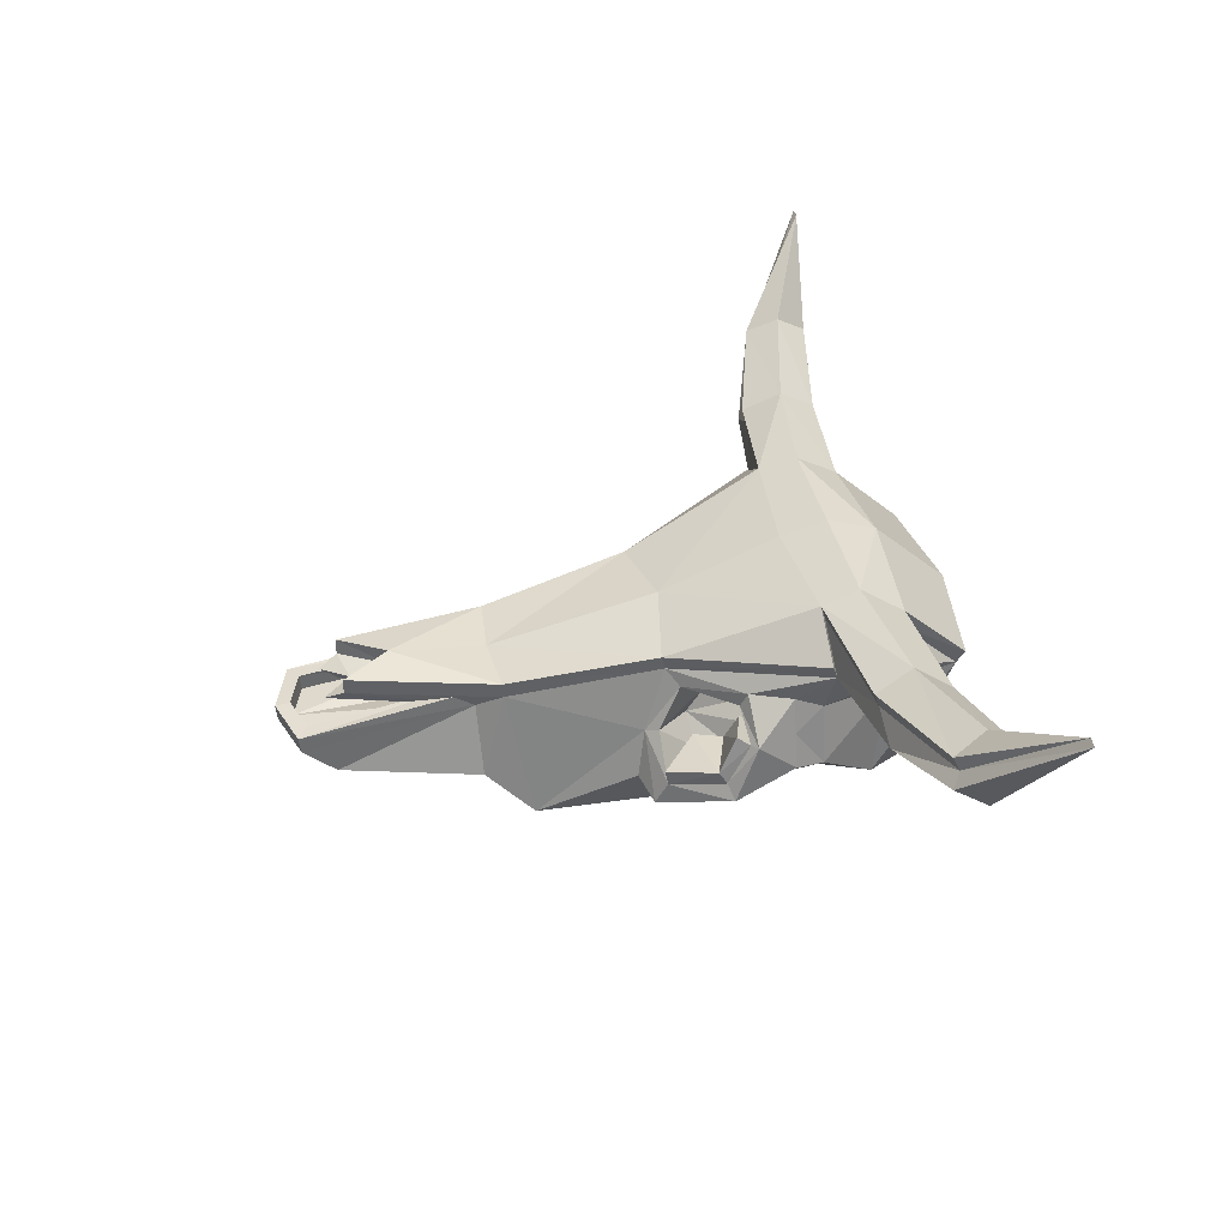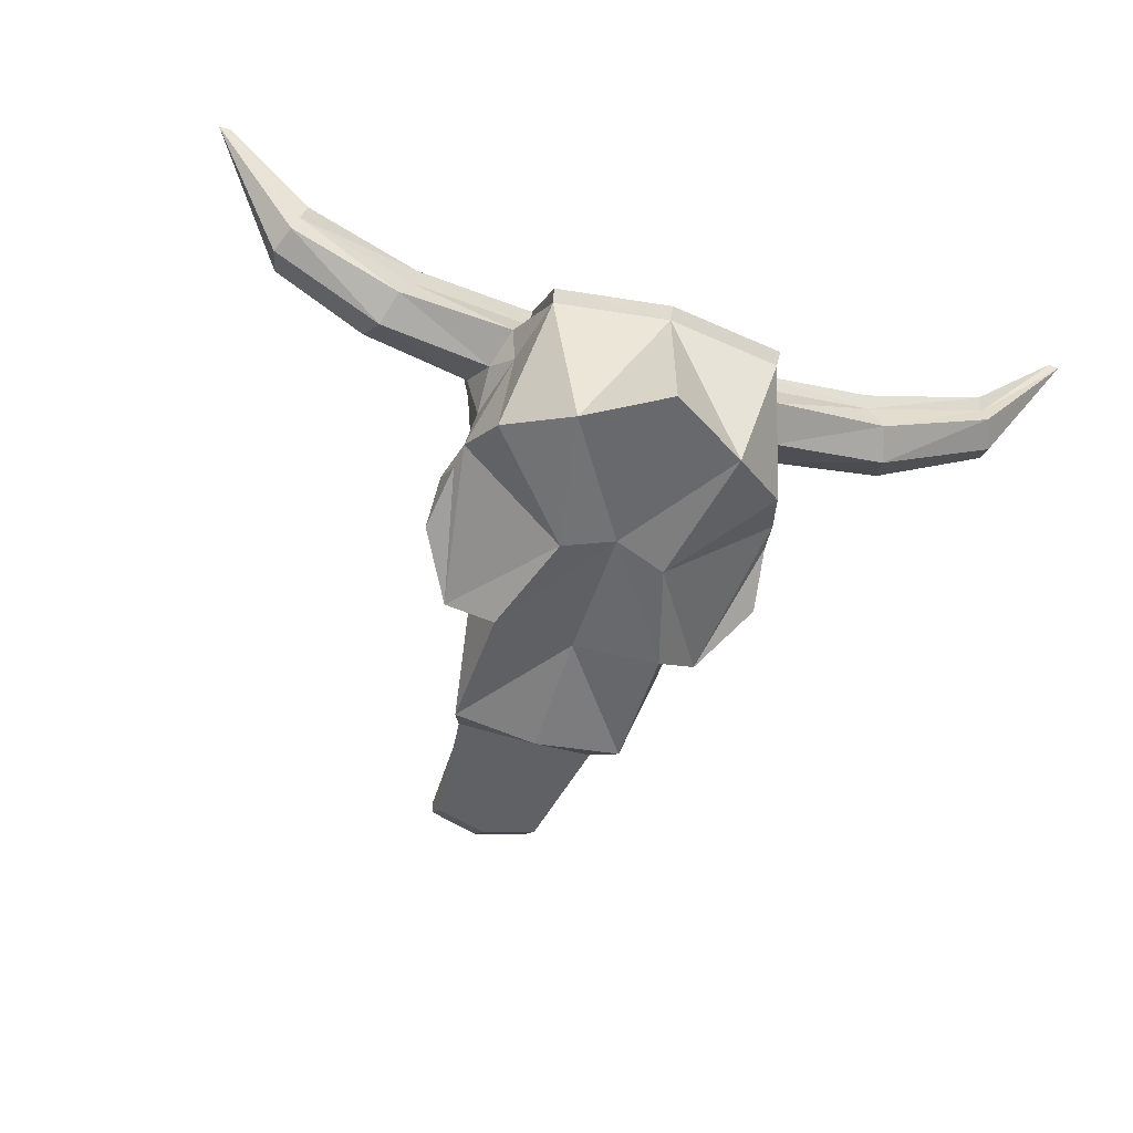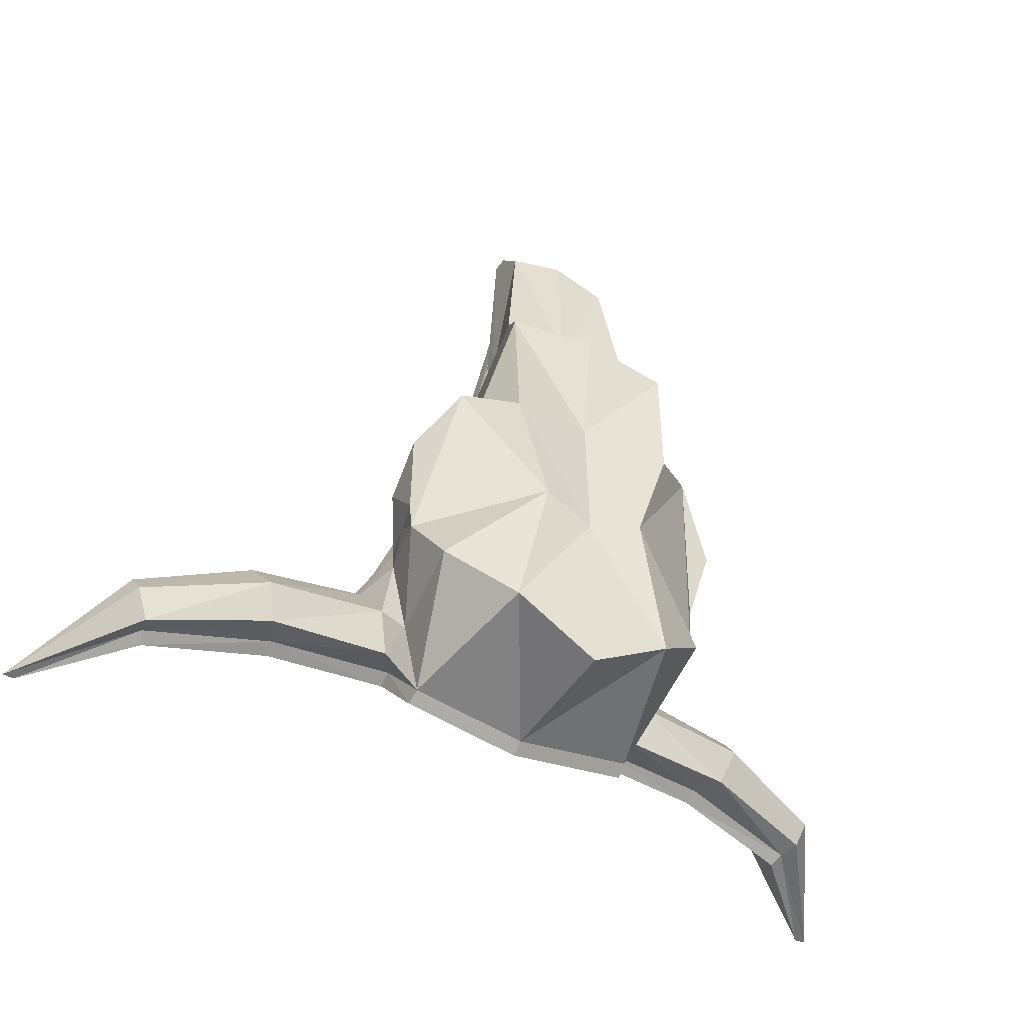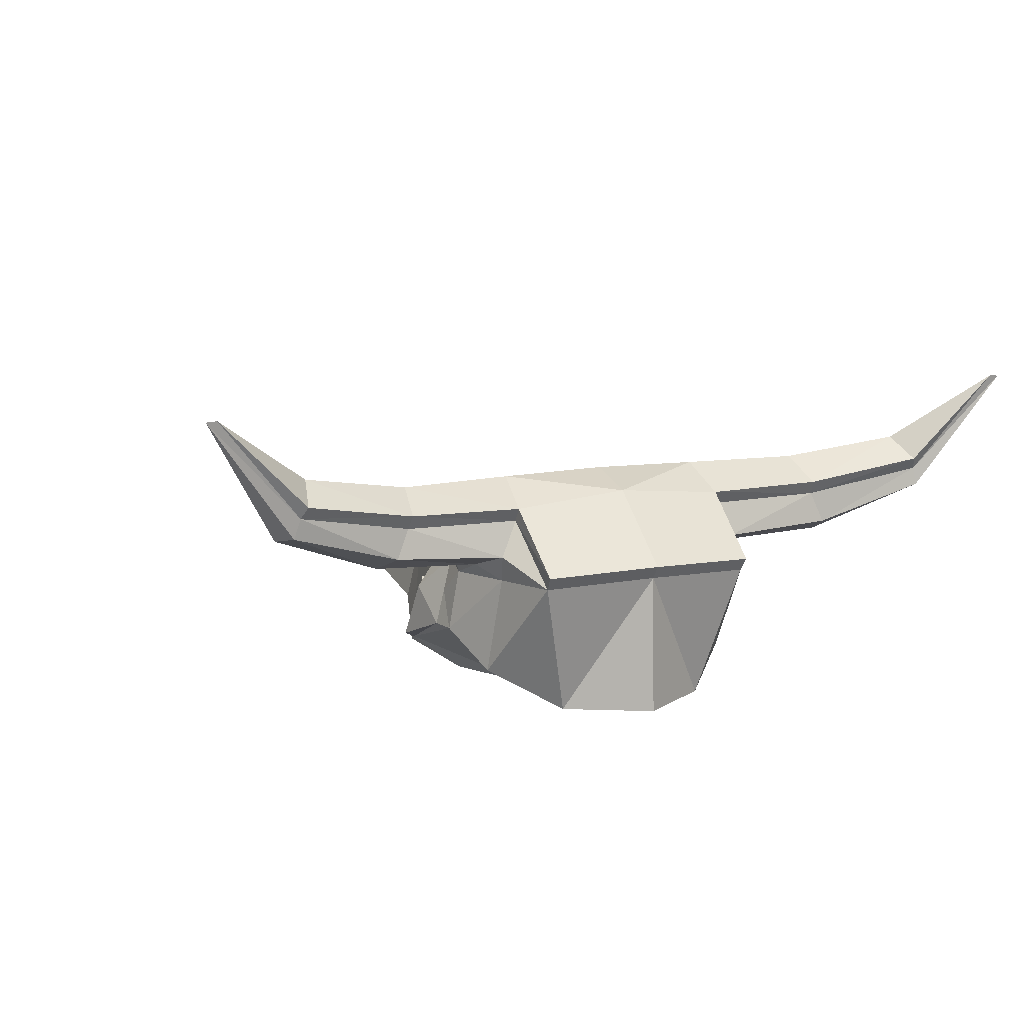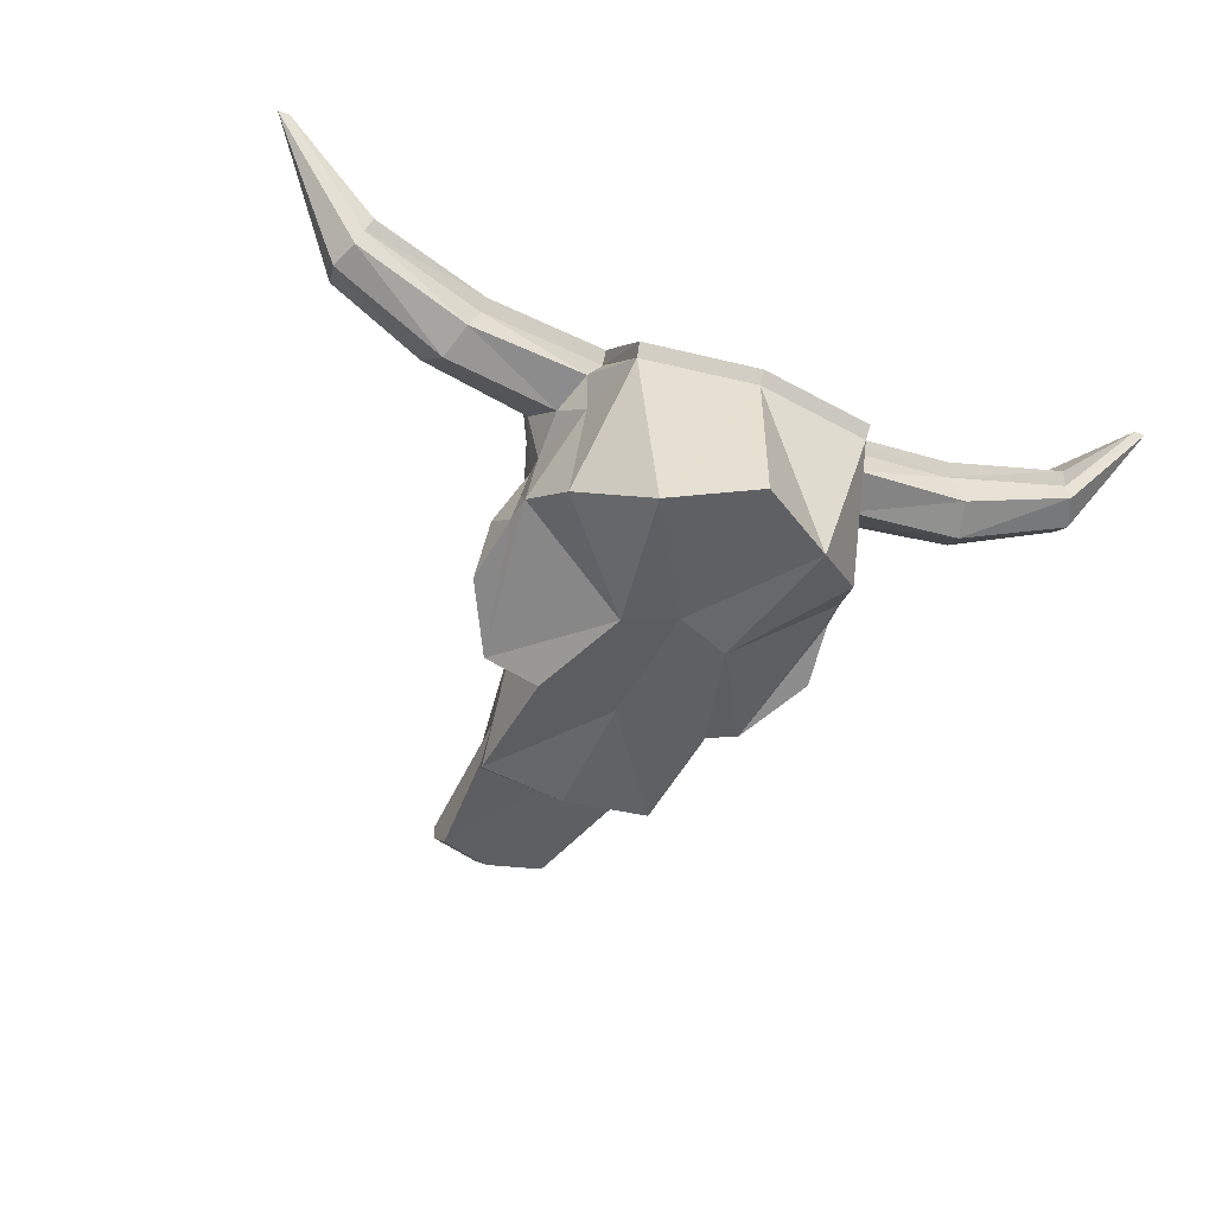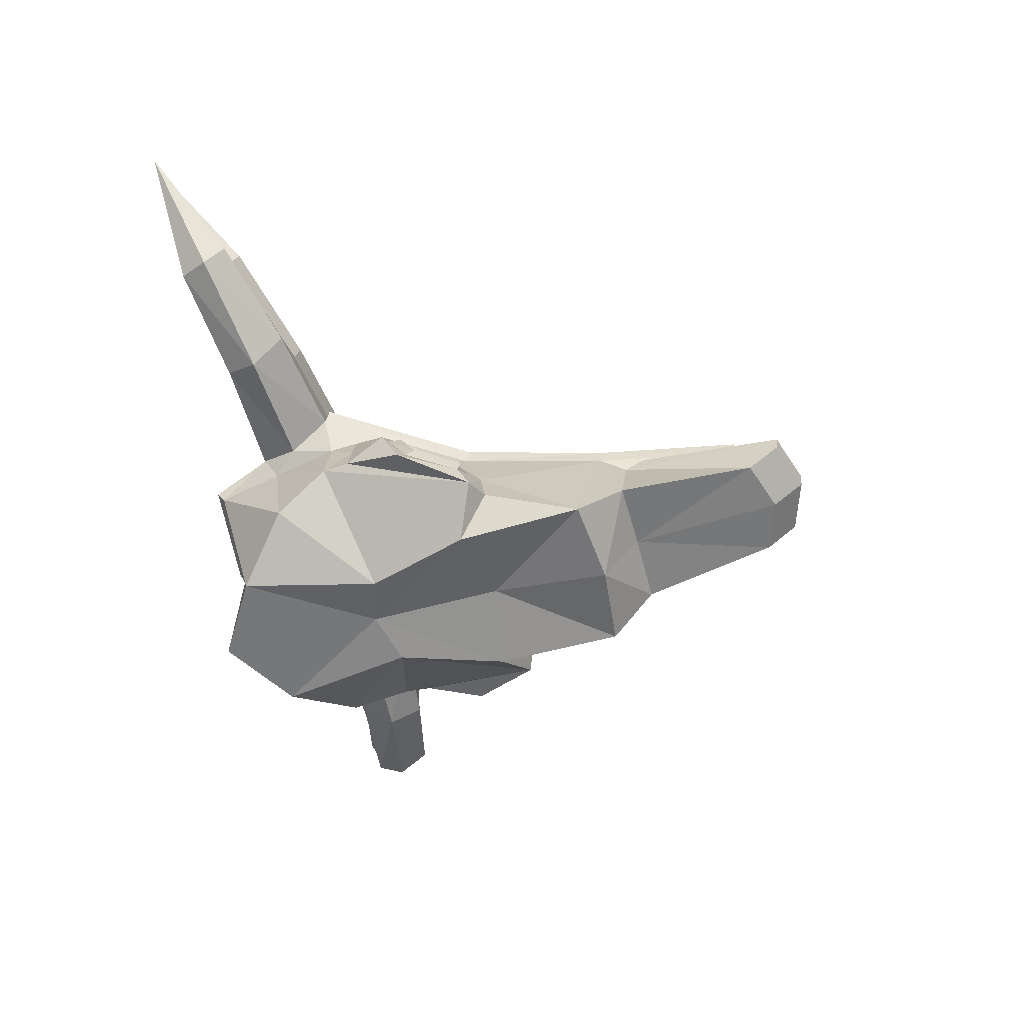
<metadata>
{"format":"obj","ext":"obj","renderer":"f3d","projection":"perspective","resolution":1024,"background":"white","views":[{"elev":37.7,"azim":78.3,"up":"+Y"},{"elev":-52.7,"azim":162.1,"up":"+Y"},{"elev":-45.1,"azim":-29.2,"up":"+Z"},{"elev":10.1,"azim":153.7,"up":"+Y"},{"elev":-44.8,"azim":155.4,"up":"+Y"},{"elev":-57.0,"azim":-75.0,"up":"+Y"}]}
</metadata>
<code>
v -6.766 -13.69 33.53
v -6.766 -10.1 37.65
v -10.57 -1.389 -5.759
v -16.42 -17.07 -3.412
v 0 -19.67 -4.085
v 0 -13.69 35.71
v 0 -10.1 39.82
v -20.24 1.867 -24.01
v -14.27 6.251 -23.93
v 0 -20.13 -21.38
v -19.89 -11.27 -23.24
v -16.64 -1.886 -14.42
v -21.43 -14.15 -12.08
v -17.97 -2.448 -19.76
v -20.18 -11.27 -19.79
v -17.21 -0.02786 -33.9
v -14.71 4.341 -32.61
v 0 -20.13 -42.99
v -9.991 -20.13 -36.9
v -7.722 -4.913 13.23
v -10.92 -20.94 10.23
v 0 -21.56 11.32
v -6.443 -6.631 16.52
v -8.958 -15.67 16.11
v 0 -15.33 16.17
v -12.06 -3.254 -7.339
v -16.98 -14.04 -4.897
v -16.19 -3.87 -13.57
v -20.1 -12.35 -11.39
v -7.966 -7.191 -11.43
v -11.42 -13.59 -9.564
v -10.47 -7.756 -15.19
v -13.09 -12.88 -13.65
v -13.01 -15.55 -2.101
v -10.63 -21.54 -6.068
v -6.506 -21.26 -19.44
v 0 -2.657 -42.53
v -14.3 -3.21 -40.79
v -18.46 -3.701 -23.2
v -19.07 -6.859 -19.78
v -20.66 -7.071 -14.92
v -19.77 -7.162 -14.15
v -13.4 -9.372 -16.1
v -8.031 -10.64 -9.03
v -12.85 -8.889 -4.65
v -11.83 -9.472 -3.117
v -47.68 6.638 -30.14
v -45.03 7.922 -30.17
v -45.33 7.627 -36.45
v -45.66 5.379 -36.71
v -57.49 20.19 -38.91
v 0 -5.035 30.75
v -2.819 -5.511 34.18
v 0 -3.821 26.01
v -3.862 -4.298 31.86
v 6.766 -13.69 33.53
v 6.766 -10.1 37.65
v 10.57 -1.389 -5.759
v 16.42 -17.07 -3.412
v 20.24 1.867 -24.01
v 14.27 6.251 -23.93
v 19.89 -11.27 -23.24
v 16.64 -1.886 -14.42
v 21.43 -14.15 -12.08
v 17.97 -2.448 -19.76
v 20.18 -11.27 -19.79
v 17.21 -0.02786 -33.9
v 14.71 4.341 -32.61
v 9.991 -20.13 -36.9
v 7.722 -4.913 13.23
v 10.92 -20.94 10.23
v 6.443 -6.631 16.52
v 8.958 -15.67 16.11
v 12.06 -3.254 -7.339
v 16.98 -14.04 -4.897
v 16.19 -3.87 -13.57
v 20.1 -12.35 -11.39
v 7.967 -7.191 -11.43
v 11.42 -13.59 -9.564
v 10.47 -7.756 -15.19
v 13.09 -12.88 -13.65
v 13.02 -15.55 -2.101
v 10.63 -21.54 -6.068
v 6.507 -21.26 -19.44
v 14.3 -3.21 -40.79
v 18.46 -3.701 -23.2
v 19.07 -6.859 -19.78
v 20.66 -7.071 -14.92
v 19.77 -7.162 -14.15
v 13.4 -9.372 -16.1
v 8.031 -10.64 -9.03
v 12.85 -8.889 -4.65
v 11.83 -9.472 -3.117
v 46.56 6.696 -28.97
v 45.03 7.959 -30.07
v 45.33 7.654 -36.57
v 46.1 5.153 -36.29
v 57.48 20.25 -38.92
v 2.819 -5.511 34.18
v 3.862 -4.298 31.86
v 17.56 -15.7 -30.07
v 16.38 -3.455 -31.99
v 18.72 -1.654 -28.95
v 47.39 4.459 -32.99
v -47.31 4.541 -32.99
v -18.72 -1.654 -28.95
v -16.38 -3.455 -31.99
v -17.56 -15.7 -30.07
v -29.67 5.161 -25.77
v -34.33 2.47 -25.89
v -33.05 -0.9078 -30.08
v -31.76 0.8619 -34.28
v -30.05 4.784 -33.8
v 29.76 5.074 -25.93
v 30.12 4.712 -33.66
v 31.77 1.037 -34.12
v 33.01 -0.7634 -30.08
v 34.25 2.584 -26.04
v -4.834 -9.872 36.4
v 0 -9.872 37.95
v 0 -8.814 17.67
v -4.603 -7.332 19.43
v 0 -6.191 29.59
v -2.014 -6.532 32.05
v 4.834 -9.872 36.4
v 4.603 -7.332 19.43
v 2.014 -6.532 32.05
v -10.8 0.5247 -5.281
v 0 1.91 -7.212
v -14.52 8.122 -23.32
v -20.63 3.7 -23.37
v 0 -2.939 14.01
v -7.809 -2.903 13.35
v -13.92 9.416 -28.12
v -28.83 9.496 -29.93
v -29.72 7.024 -25.09
v -44.76 9.655 -29.35
v -43.51 11.73 -33.32
v -56.1 20.29 -38.93
v -14.74 6.026 -33.56
v 0 7.474 -34.35
v 0 -1.045 -43.57
v 0 8.051 -22.15
v 0 9.662 -28.03
v -3.952 -2.273 31.78
v 0 -1.797 25.93
v 14.75 6.027 -33.56
v 14.47 -1.598 -41.82
v 10.8 0.5247 -5.281
v 20.63 3.7 -23.37
v 14.53 8.123 -23.32
v 7.809 -2.903 13.35
v 29.81 6.936 -25.26
v 28.95 9.32 -29.93
v 13.92 9.416 -28.12
v 44.74 9.692 -29.24
v 56.1 20.34 -38.94
v 43.46 11.83 -33.33
v 3.952 -2.273 31.78
v 44.65 9.112 -37.49
v 29.87 6.417 -34.55
v -29.8 6.494 -34.69
v -44.65 9.088 -37.36
v -14.47 -1.598 -41.82
v -6.753 -8.084 37.86
v 0 -8.079 40
v 0 -7.855 38.14
v -4.821 -7.859 36.61
v -6.358 -4.623 16.76
v -4.518 -5.324 19.67
v 6.753 -8.084 37.86
v 6.359 -4.623 16.76
v 4.519 -5.324 19.67
v 4.821 -7.859 36.61
v -16.77 -12.13 -4.557
v -19.65 -10.93 -10.43
v -11.22 -11.69 -9.224
v -12.64 -11.46 -12.7
v -19.08 -6.225 -12.59
v -12.71 -8.435 -14.53
v 19.65 -10.93 -10.43
v 12.64 -11.46 -12.7
v 11.22 -11.69 -9.224
v 16.77 -12.13 -4.557
v 12.71 -8.435 -14.53
v 19.08 -6.225 -12.59
f 1 6 2
f 2 6 7
f 119 120 122
f 122 120 121
f 16 17 38
f 24 25 1
f 1 25 6
f 24 1 23
f 23 1 2
f 129 130 128
f 128 130 131
f 5 35 10
f 12 14 41
f 41 14 40
f 30 32 44
f 44 32 43
f 3 8 12
f 12 8 14
f 8 39 14
f 14 39 40
f 11 4 15
f 4 13 15
f 19 36 108
f 108 36 11
f 8 106 39
f 39 106 107
f 133 132 128
f 128 132 129
f 20 46 21
f 21 46 34
f 34 35 21
f 53 52 55
f 55 52 54
f 21 24 20
f 20 24 23
f 21 22 24
f 24 22 25
f 3 26 46
f 46 26 45
f 3 12 26
f 26 12 28
f 12 41 28
f 28 41 42
f 4 27 13
f 13 27 29
f 26 30 45
f 45 30 44
f 26 28 30
f 30 28 32
f 42 43 28
f 28 43 32
f 175 177 176
f 176 177 178
f 46 20 3
f 4 35 34
f 35 4 36
f 36 4 11
f 36 19 10
f 10 19 18
f 10 35 36
f 38 37 19
f 19 37 18
f 39 107 11
f 11 107 108
f 39 11 40
f 40 11 15
f 13 41 15
f 15 41 40
f 42 41 29
f 29 41 13
f 180 179 178
f 178 179 176
f 31 44 33
f 33 44 43
f 27 45 31
f 31 45 44
f 4 46 27
f 27 46 45
f 4 34 46
f 9 109 8
f 8 109 110
f 134 135 130
f 130 135 136
f 17 16 113
f 113 16 112
f 106 8 111
f 111 8 110
f 47 48 51
f 137 138 139
f 49 50 51
f 105 47 51
f 140 141 142
f 130 129 143
f 130 143 134
f 134 143 144
f 121 123 122
f 122 123 124
f 132 133 146
f 146 133 145
f 20 23 55
f 55 23 53
f 56 57 6
f 6 57 7
f 125 126 120
f 120 126 121
f 147 148 142
f 73 56 25
f 25 56 6
f 73 72 56
f 56 72 57
f 150 151 149
f 149 151 129
f 5 10 83
f 87 65 88
f 88 65 63
f 90 80 91
f 91 80 78
f 58 63 60
f 60 63 65
f 60 65 86
f 86 65 87
f 62 66 59
f 66 64 59
f 69 101 84
f 84 101 62
f 102 103 86
f 86 103 60
f 152 149 132
f 132 149 129
f 70 71 93
f 93 71 82
f 83 71 5
f 5 71 22
f 99 100 52
f 52 100 54
f 71 70 73
f 73 70 72
f 71 73 22
f 22 73 25
f 92 74 93
f 93 74 58
f 58 74 63
f 63 74 76
f 63 76 88
f 88 76 89
f 77 75 64
f 64 75 59
f 91 78 92
f 92 78 74
f 74 78 76
f 76 78 80
f 80 90 76
f 76 90 89
f 182 183 181
f 181 183 184
f 93 58 70
f 59 82 83
f 62 59 84
f 84 59 83
f 18 69 10
f 10 69 84
f 10 84 83
f 85 69 37
f 37 69 18
f 101 102 62
f 62 102 86
f 66 62 87
f 87 62 86
f 64 66 88
f 88 66 87
f 89 77 88
f 88 77 64
f 185 182 186
f 186 182 181
f 79 81 91
f 91 81 90
f 75 79 92
f 92 79 91
f 59 75 93
f 93 75 92
f 59 93 82
f 118 114 60
f 60 114 61
f 153 154 151
f 151 154 155
f 68 115 67
f 67 115 116
f 103 117 60
f 60 117 118
f 94 98 95
f 156 157 158
f 96 98 97
f 104 98 94
f 147 142 141
f 151 143 129
f 151 155 143
f 143 155 144
f 127 123 126
f 126 123 121
f 132 146 152
f 152 146 159
f 70 100 72
f 72 100 99
f 35 5 21
f 21 5 22
f 82 71 83
f 69 85 101
f 101 85 102
f 103 102 67
f 67 102 85
f 67 116 103
f 103 116 117
f 97 98 104
f 158 157 160
f 155 154 147
f 147 154 161
f 144 155 141
f 141 155 147
f 144 141 134
f 134 141 140
f 134 140 135
f 135 140 162
f 139 138 163
f 50 105 51
f 16 106 112
f 112 106 111
f 106 16 107
f 107 16 38
f 107 38 108
f 108 38 19
f 109 48 110
f 110 48 47
f 111 110 105
f 105 110 47
f 112 111 50
f 50 111 105
f 113 112 49
f 49 112 50
f 135 162 138
f 138 162 163
f 136 135 137
f 137 135 138
f 153 156 154
f 154 156 158
f 154 158 161
f 161 158 160
f 115 96 116
f 116 96 97
f 116 97 117
f 117 97 104
f 117 104 118
f 118 104 94
f 114 118 95
f 95 118 94
f 67 85 68
f 164 140 142
f 165 166 168
f 168 166 167
f 169 165 170
f 170 165 168
f 53 124 52
f 52 124 123
f 23 122 53
f 53 122 124
f 172 173 171
f 171 173 174
f 171 174 166
f 166 174 167
f 72 99 126
f 126 99 127
f 99 52 127
f 127 52 123
f 8 131 9
f 9 131 130
f 8 3 131
f 131 3 128
f 20 133 3
f 3 133 128
f 109 9 136
f 136 9 130
f 51 48 139
f 139 48 137
f 20 55 133
f 133 55 145
f 55 54 145
f 145 54 146
f 85 148 68
f 68 148 147
f 85 37 148
f 148 37 142
f 60 150 58
f 58 150 149
f 60 61 150
f 150 61 151
f 70 58 152
f 152 58 149
f 114 153 61
f 61 153 151
f 98 157 95
f 95 157 156
f 100 159 54
f 54 159 146
f 70 152 100
f 100 152 159
f 98 96 157
f 157 96 160
f 115 68 161
f 161 68 147
f 17 113 140
f 140 113 162
f 51 139 49
f 49 139 163
f 49 163 113
f 113 163 162
f 48 109 137
f 137 109 136
f 114 95 153
f 153 95 156
f 115 161 96
f 96 161 160
f 38 17 164
f 164 17 140
f 38 164 37
f 37 164 142
f 2 7 165
f 165 7 166
f 119 168 120
f 120 168 167
f 2 165 23
f 23 165 169
f 119 122 168
f 168 122 170
f 122 23 170
f 170 23 169
f 57 72 171
f 171 72 172
f 126 173 72
f 72 173 172
f 125 174 126
f 126 174 173
f 57 171 7
f 7 171 166
f 125 120 174
f 174 120 167
f 29 27 176
f 176 27 175
f 27 31 175
f 175 31 177
f 33 178 31
f 31 178 177
f 43 42 180
f 180 42 179
f 29 176 42
f 42 176 179
f 33 43 178
f 178 43 180
f 81 79 182
f 182 79 183
f 75 184 79
f 79 184 183
f 77 181 75
f 75 181 184
f 81 182 90
f 90 182 185
f 77 89 181
f 181 89 186
f 90 185 89
f 89 185 186

</code>
